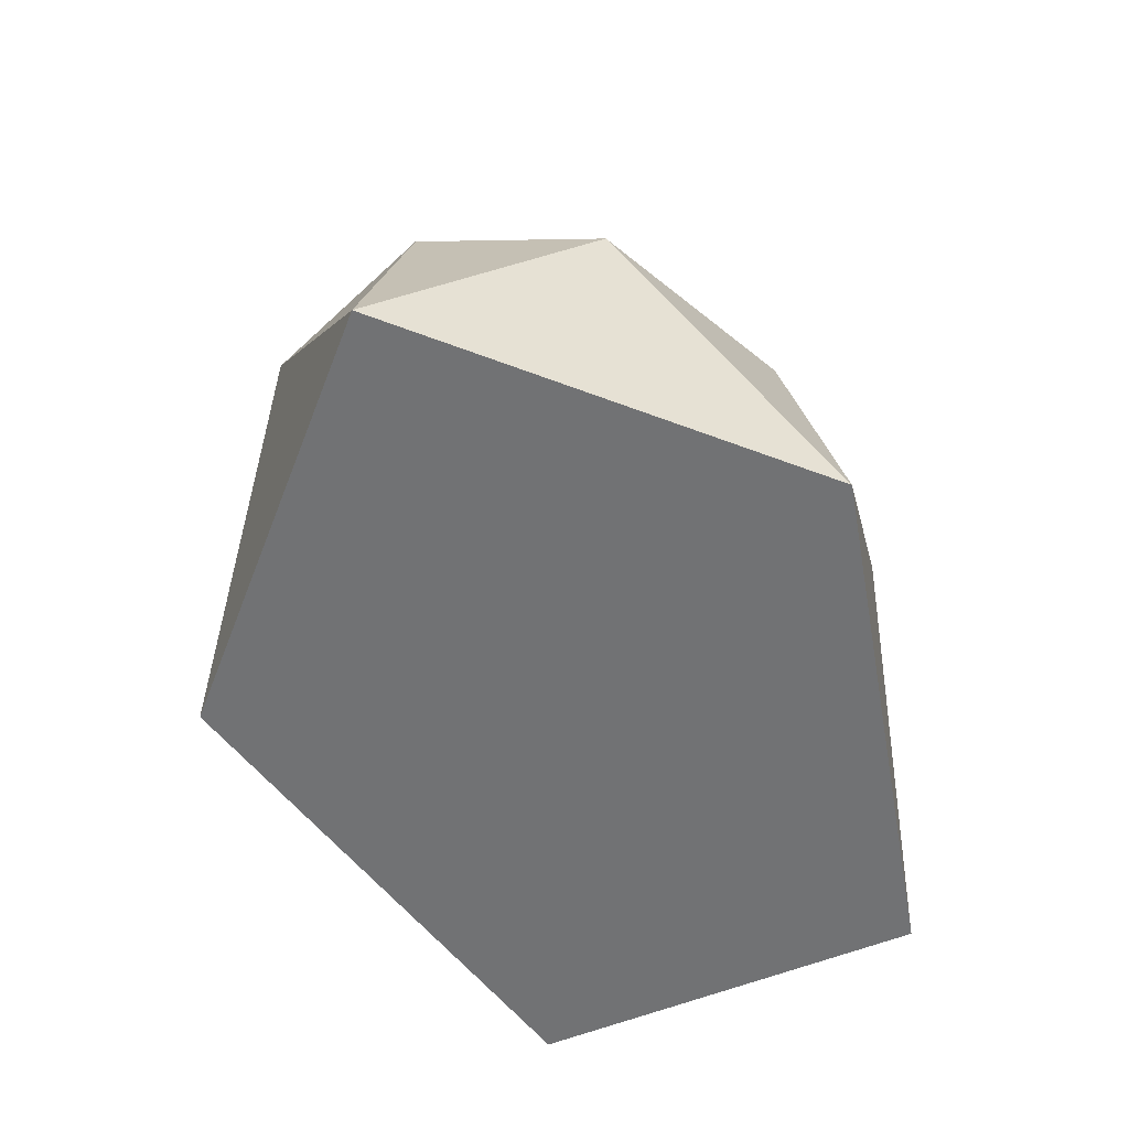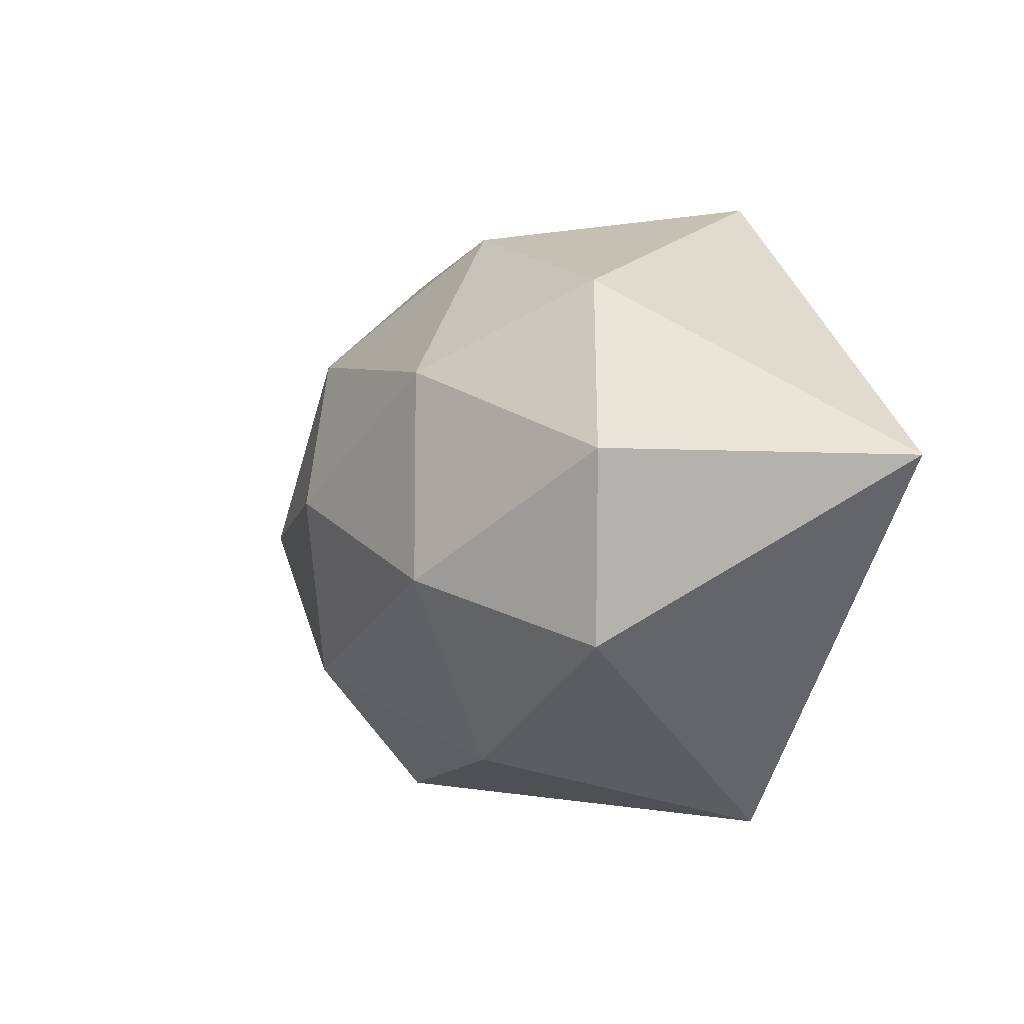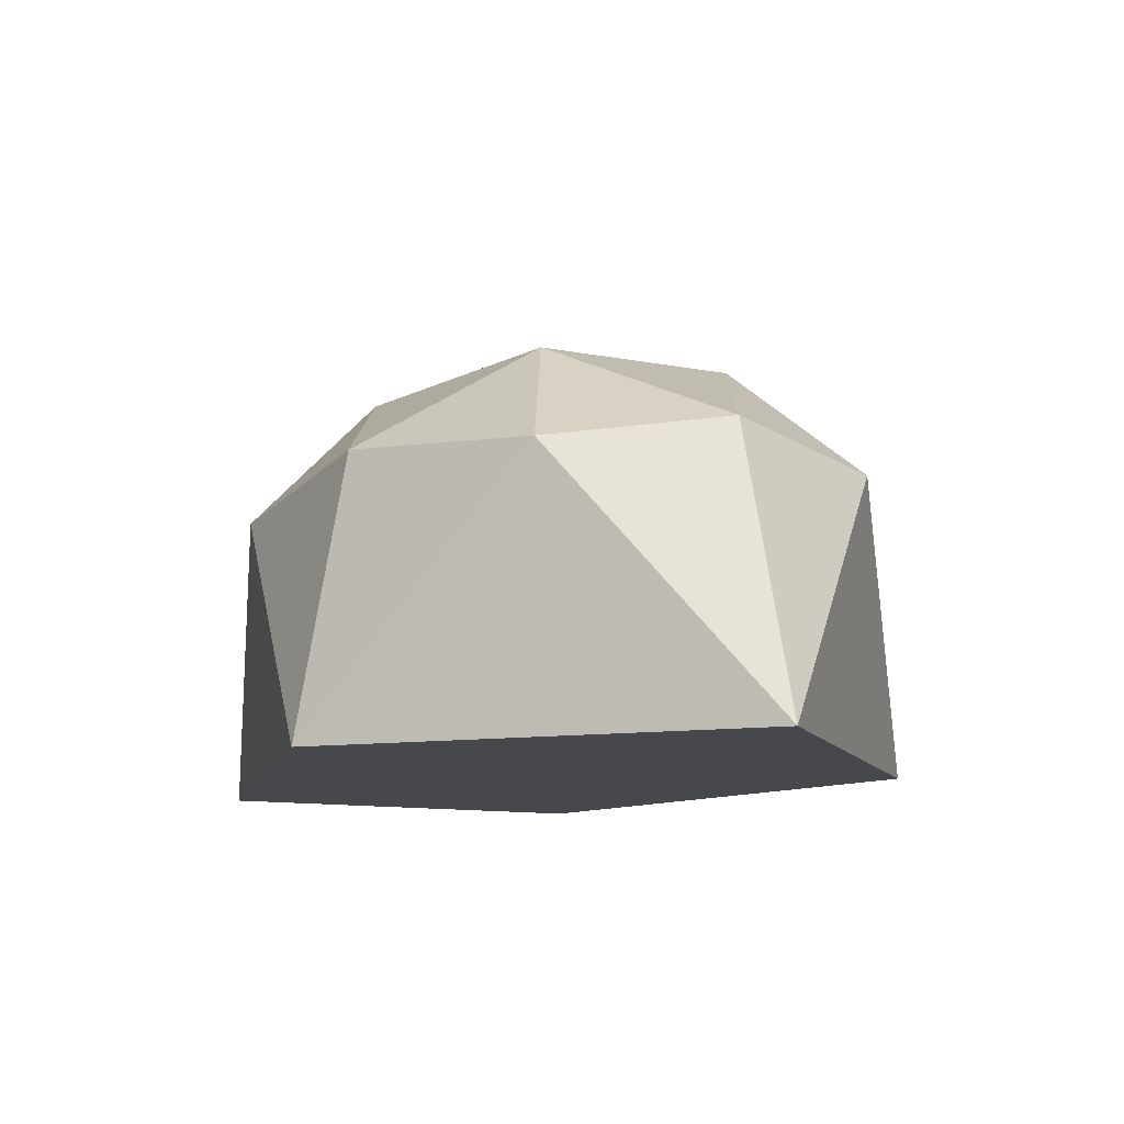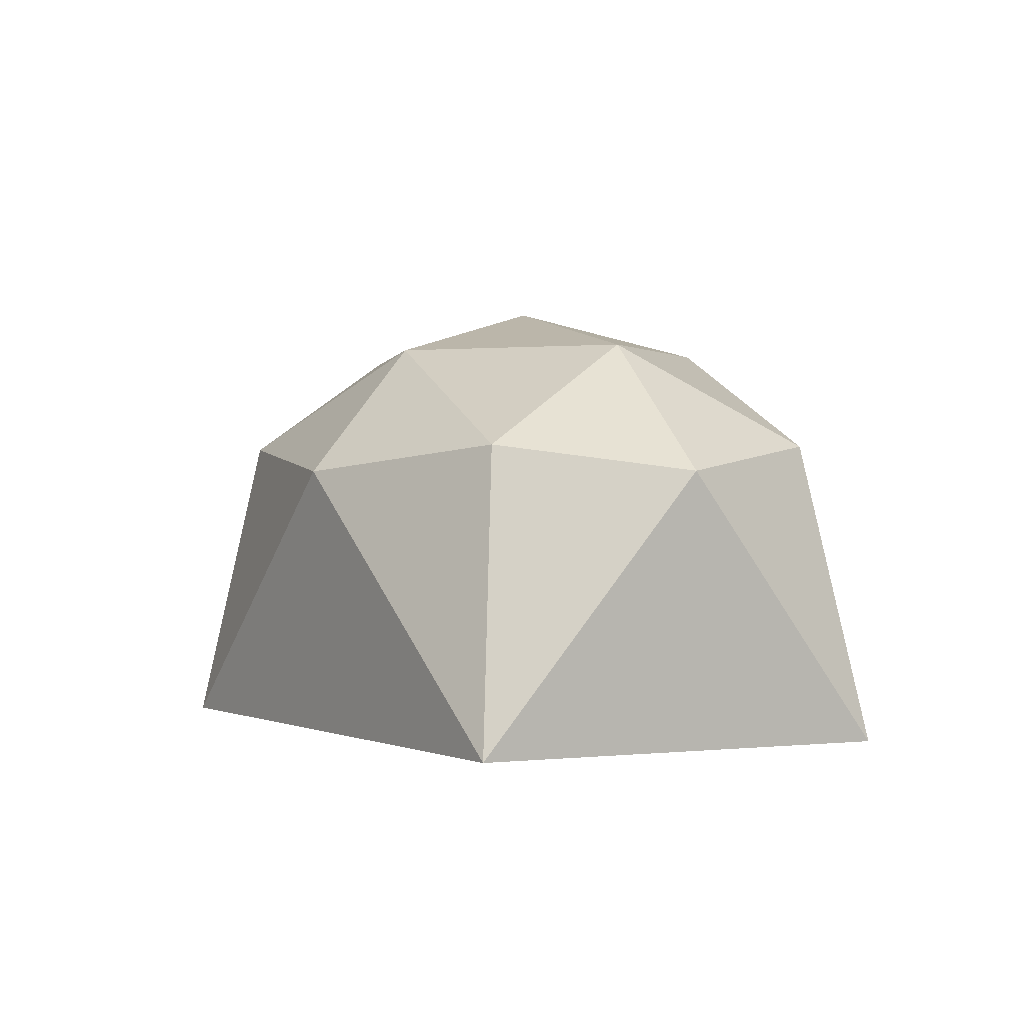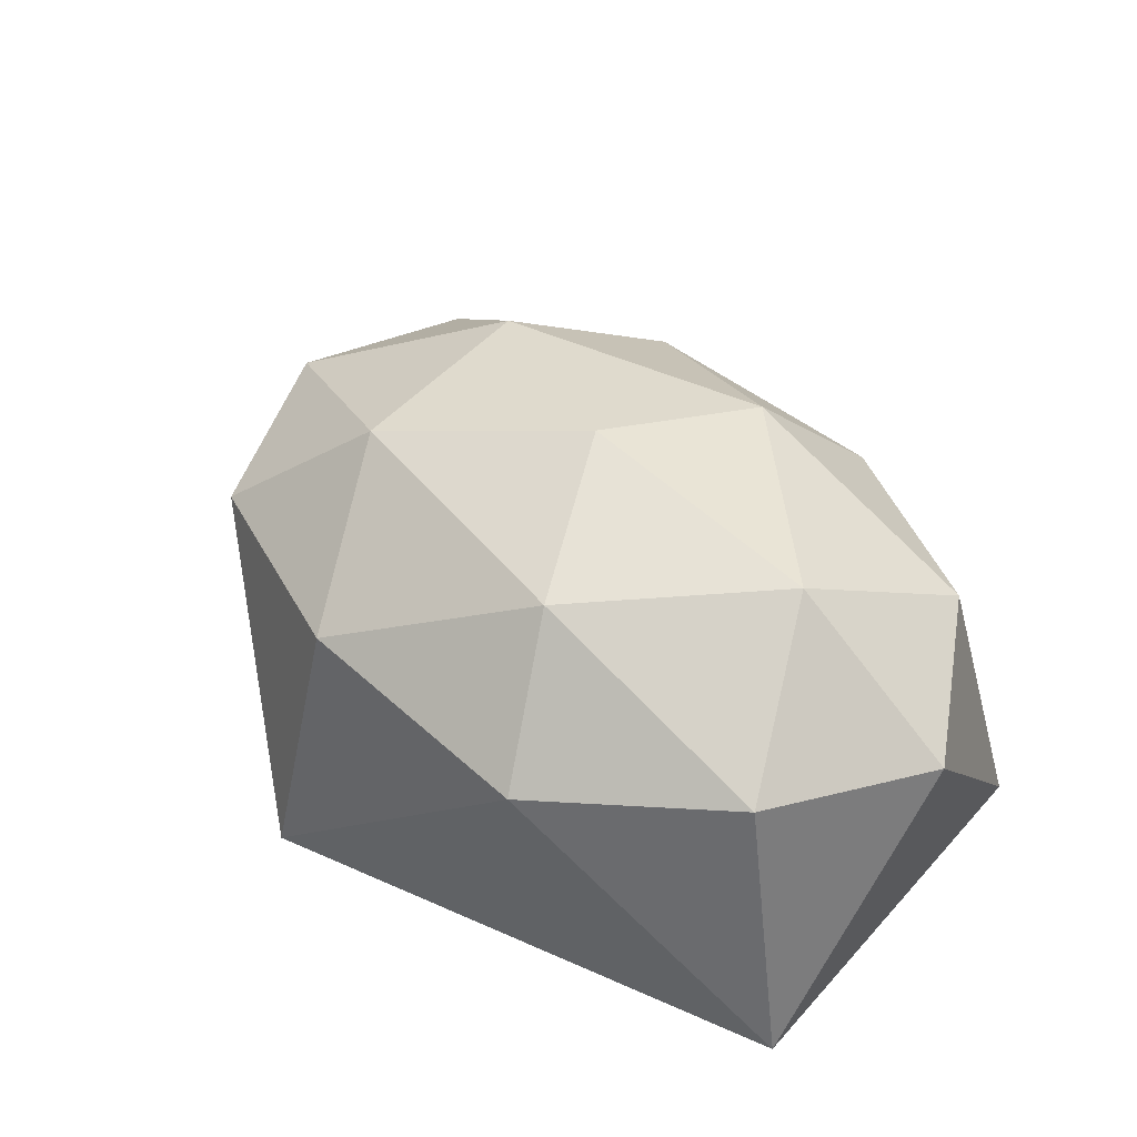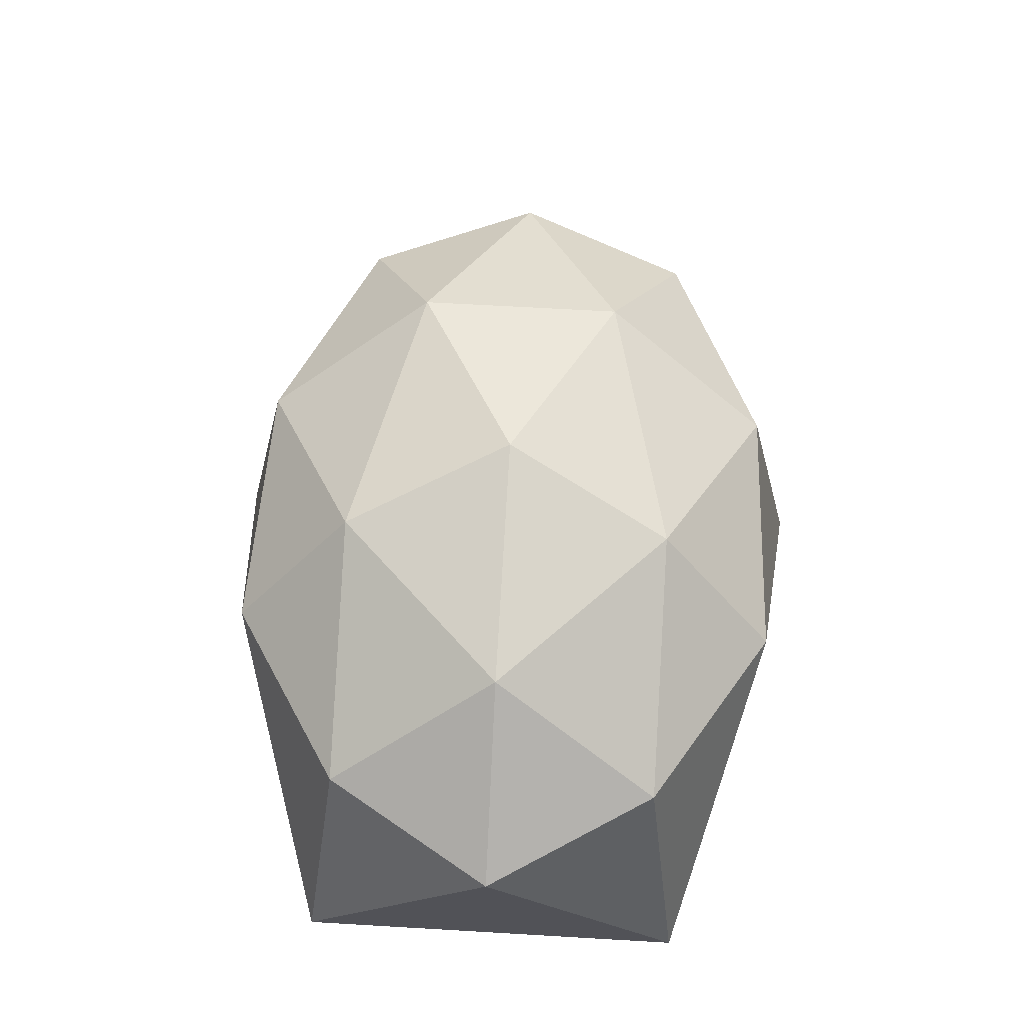
<metadata>
{"format":"obj","ext":"obj","renderer":"f3d","projection":"perspective","resolution":1024,"background":"white","views":[{"elev":-55.4,"azim":-66.5,"up":"+Y"},{"elev":-9.3,"azim":-113.1,"up":"+Z"},{"elev":-11.2,"azim":-116.0,"up":"+Y"},{"elev":0.9,"azim":67.6,"up":"+Y"},{"elev":48.4,"azim":39.6,"up":"+Y"},{"elev":63.1,"azim":93.4,"up":"+Y"}]}
</metadata>
<code>
o Icosphere
v 0.2815 1.373 0.6199
v -0.737 1.373 0.3831
v -0.737 1.373 -0.3831
v 0.2815 1.373 -0.6199
v 0.911 1.373 0
v 0 1.756 0
v 0.8557 0.7934 -0.4448
v 0.8557 0.7935 0.4448
v -1.058 0.7934 0
v -0.3268 0.7934 0.7197
v -0.3268 0.7935 -0.7197
v 0.7009 1.427 0.3643
v -0.2677 1.427 0.5895
v -0.8664 1.427 0
v -0.2677 1.427 -0.5895
v 0.7009 1.427 -0.3643
v 0.1655 1.652 0.3643
v 0.5355 1.652 0
v -0.4332 1.652 0.2252
v -0.4332 1.652 -0.2252
v 0.1655 1.652 -0.3643
f 11 8 10
f 11 10 9
f 1 12 17
f 2 13 19
f 3 14 20
f 4 15 21
f 5 16 18
f 18 21 6
f 18 16 21
f 16 4 21
f 21 20 6
f 21 15 20
f 15 3 20
f 20 19 6
f 20 14 19
f 14 2 19
f 19 17 6
f 19 13 17
f 13 1 17
f 17 18 6
f 17 12 18
f 12 5 18
f 7 16 5
f 7 4 16
f 11 15 4
f 11 3 15
f 9 14 3
f 9 2 14
f 10 13 2
f 10 1 13
f 8 12 1
f 8 5 12
f 7 11 4
f 11 9 3
f 9 10 2
f 10 8 1
f 8 7 5
f 8 11 7

</code>
